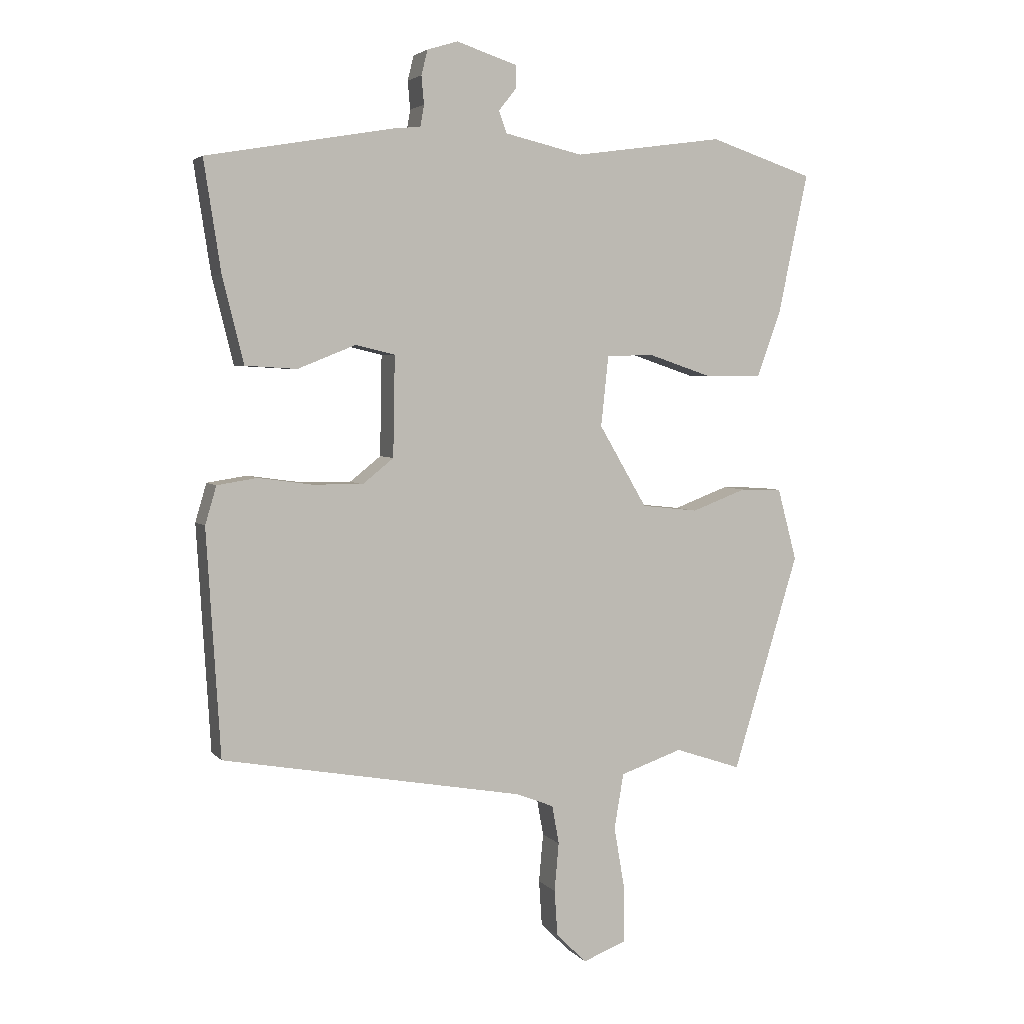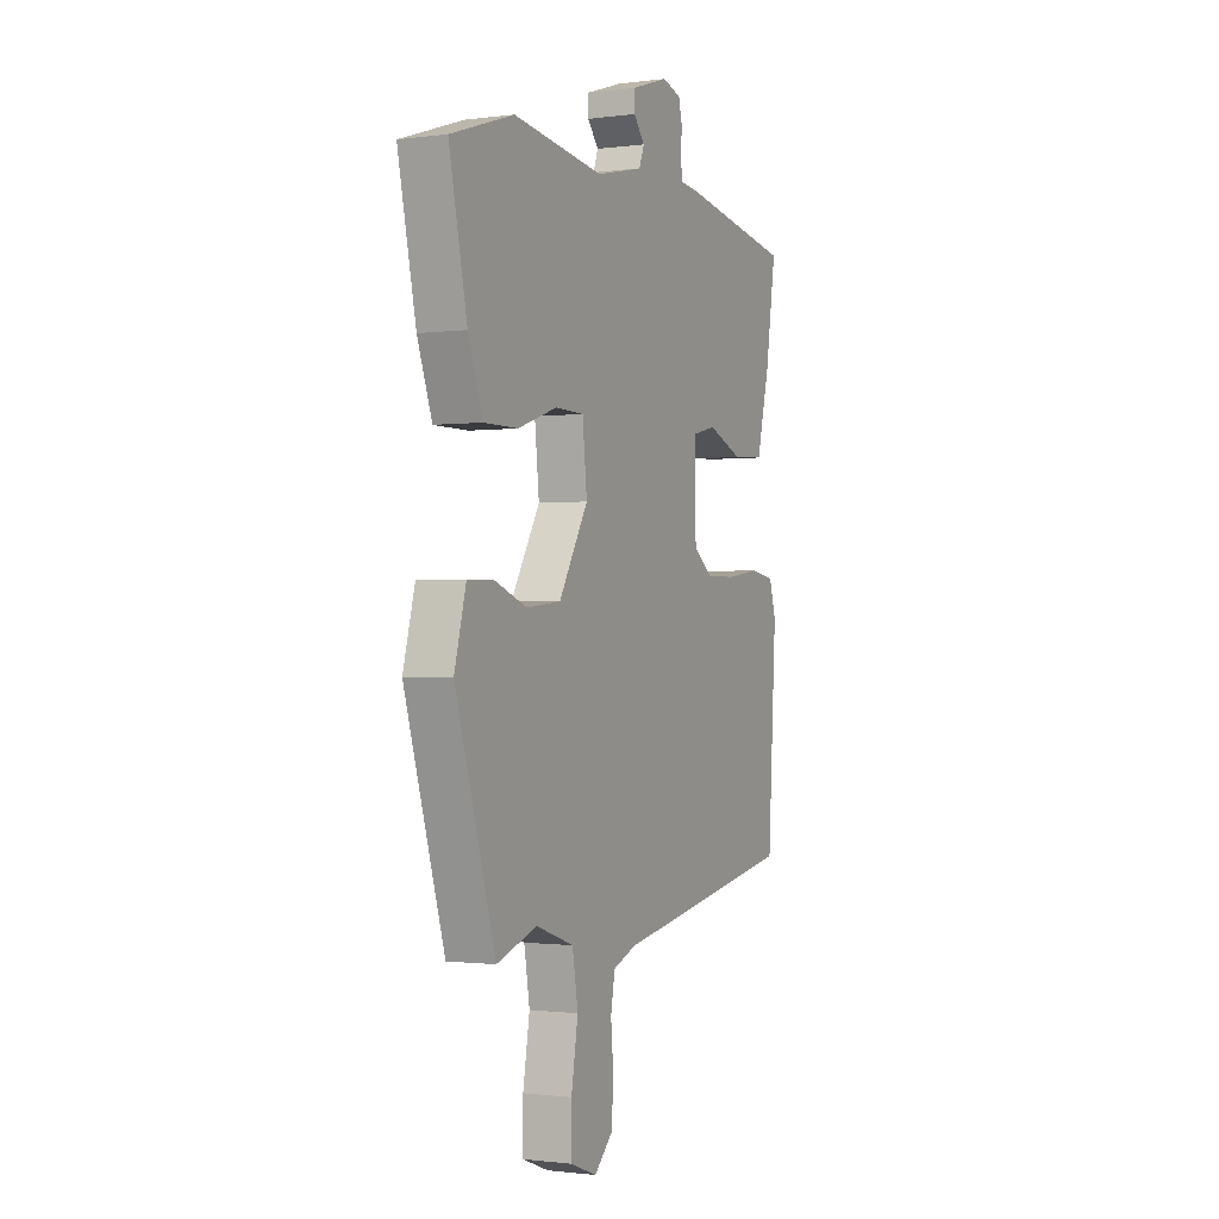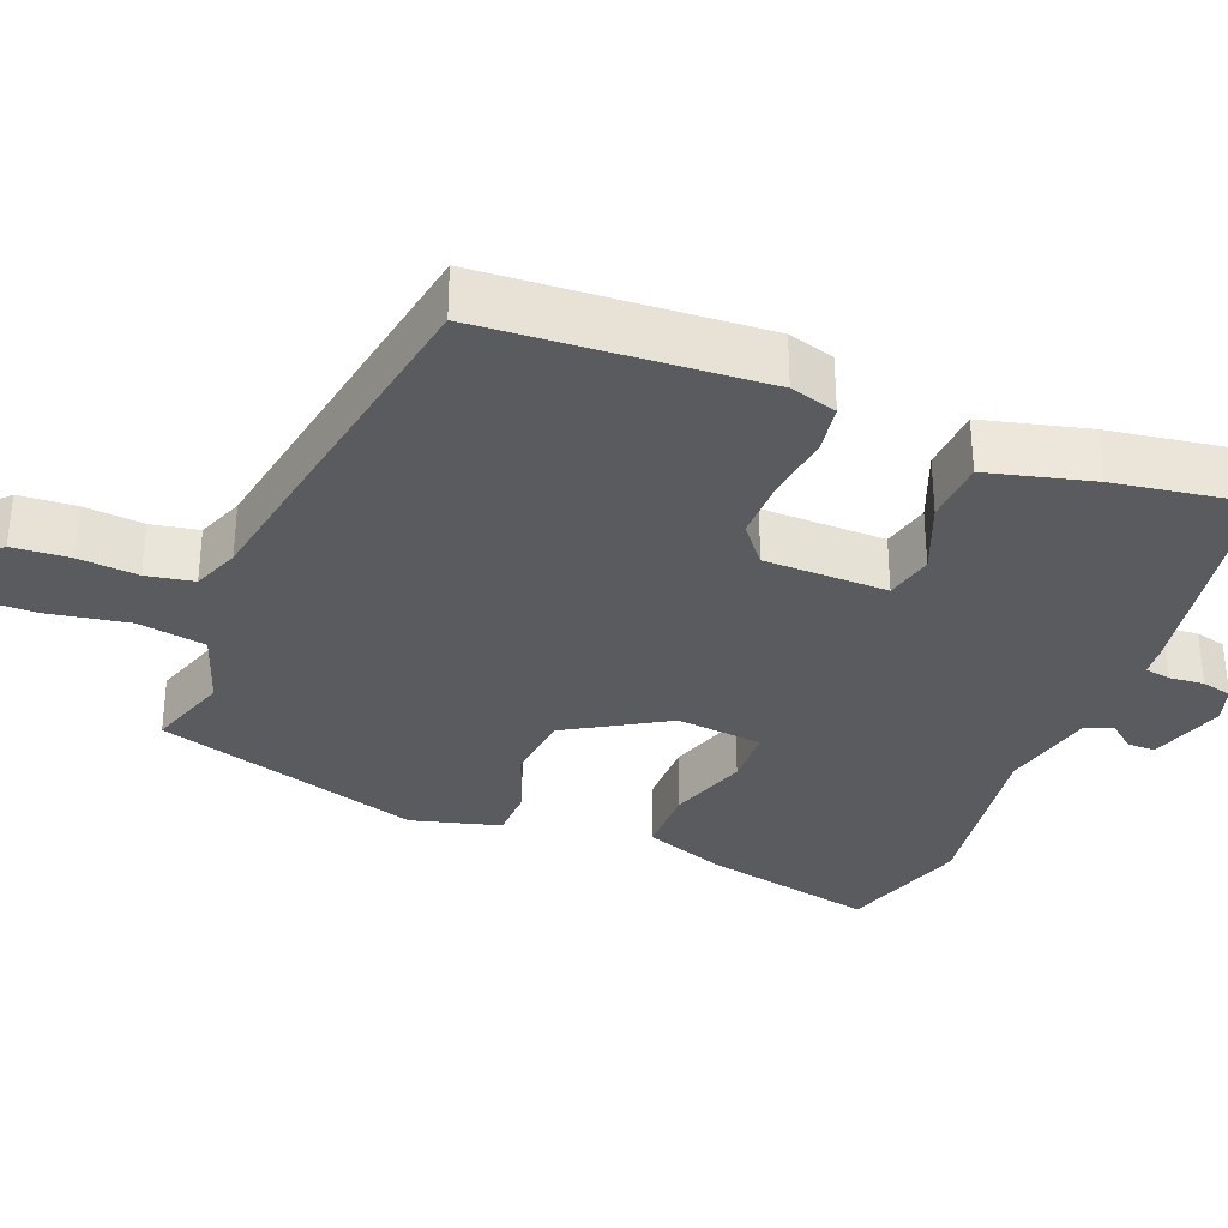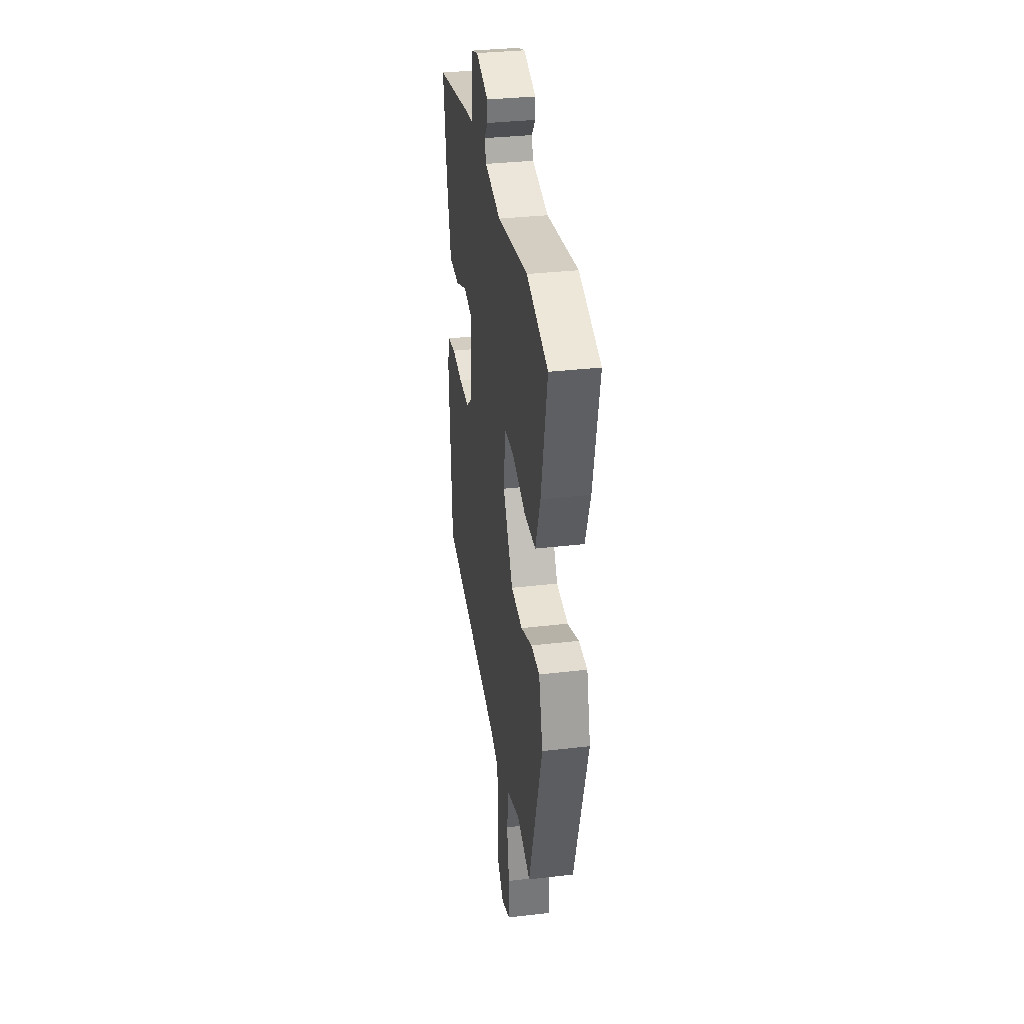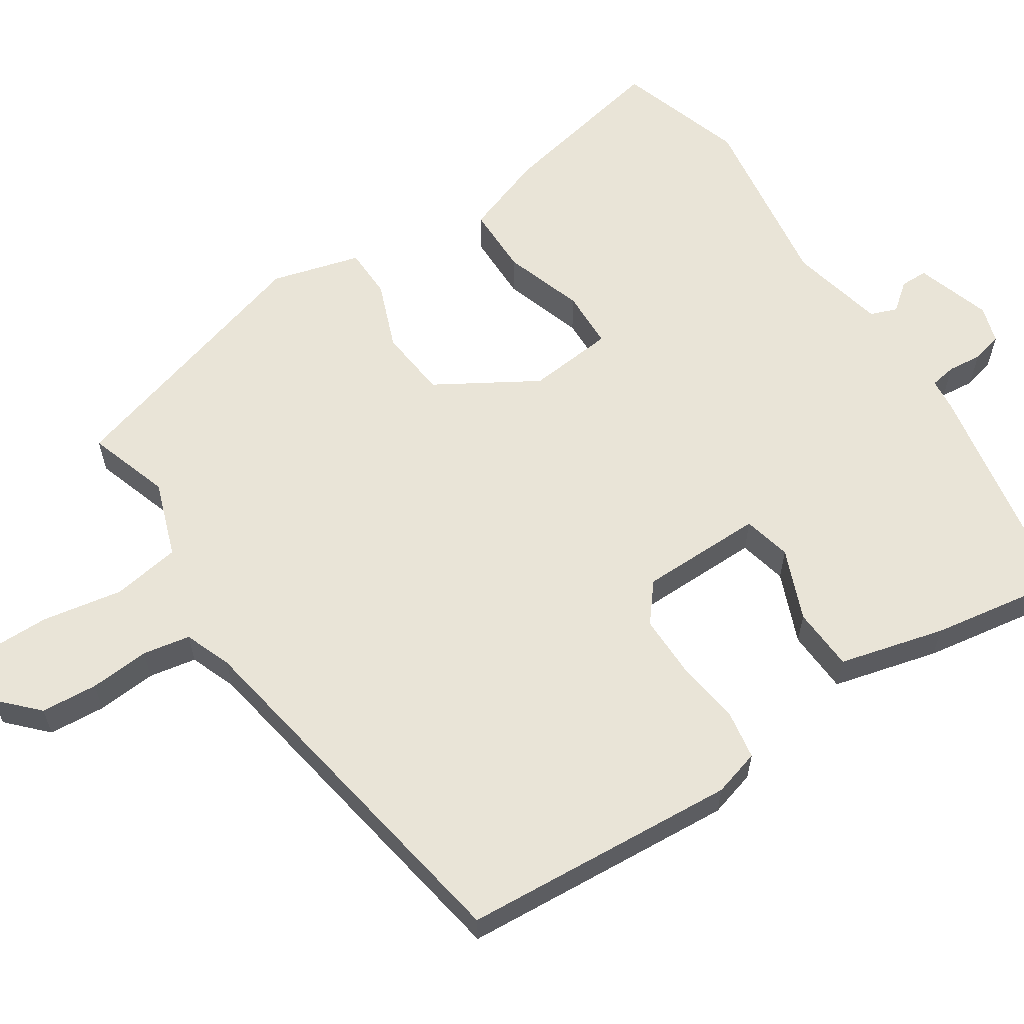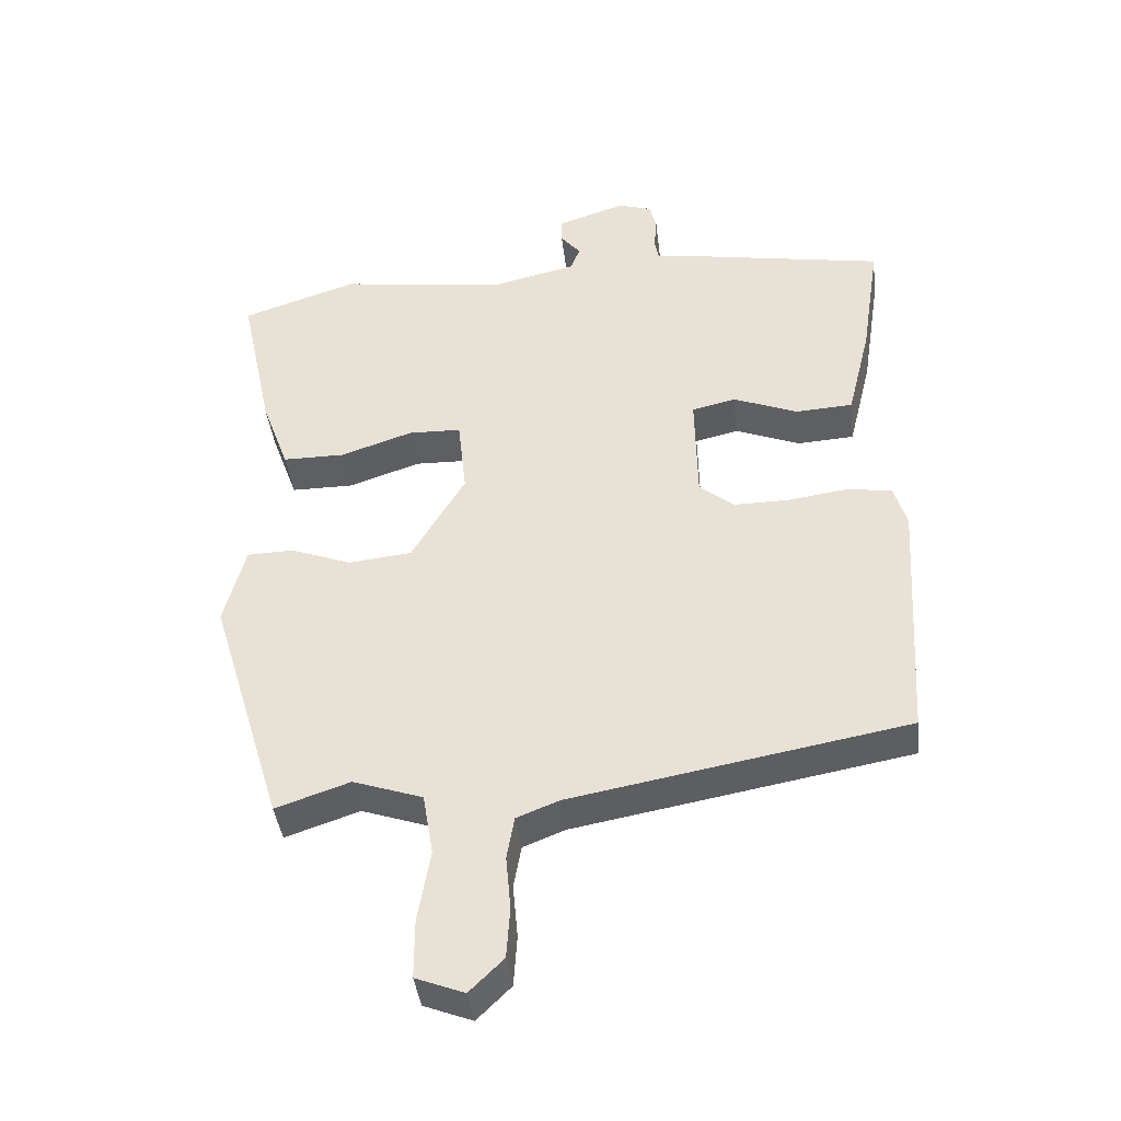
<metadata>
{"format":"obj","ext":"obj","renderer":"f3d","projection":"perspective","resolution":1024,"background":"white","views":[{"elev":4.0,"azim":-20.5,"up":"+Z"},{"elev":-1.0,"azim":115.7,"up":"+Z"},{"elev":-33.0,"azim":-111.3,"up":"+Y"},{"elev":33.4,"azim":80.9,"up":"+Z"},{"elev":60.8,"azim":-122.8,"up":"+Y"},{"elev":-40.8,"azim":-173.3,"up":"+Z"}]}
</metadata>
<code>
v 0.398 0.07 -0.492
v 0.291 0.07 -0.456
v 0.191 0.07 -0.49
v 0.176 0.07 -0.579
v 0.194 0.07 -0.684
v 0.194 0.07 -0.769
v 0.124 0.07 -0.796
v 0.075 0.07 -0.748
v 0.07 0.07 -0.674
v 0.077 0.07 -0.596
v 0.066 0.07 -0.534
v 0.005 0.07 -0.51
v -0.479 0.07 -0.423
v -0.501 0.07 -0.062
v -0.483 0.07 -0.001
v -0.419 0.07 0.009
v -0.333 0.07 -0.003
v -0.252 0.07 -0.004
v -0.202 0.07 0.036
v -0.199 0.07 0.197
v -0.262 0.07 0.212
v -0.355 0.07 0.175
v -0.438 0.07 0.18
v -0.472 0.07 0.318
v -0.499 0.07 0.494
v -0.198 0.07 0.546
v -0.156 0.07 0.55
v -0.15 0.07 0.584
v -0.154 0.07 0.629
v -0.144 0.07 0.669
v -0.095 0.07 0.684
v 0.003 0.07 0.652
v 0.003 0.07 0.616
v -0.026 0.07 0.58
v -0.013 0.07 0.545
v 0.112 0.07 0.516
v 0.352 0.07 0.549
v 0.519 0.07 0.494
v 0.471 0.07 0.269
v 0.432 0.07 0.162
v 0.342 0.07 0.162
v 0.238 0.07 0.197
v 0.162 0.07 0.195
v 0.15 0.07 0.082
v 0.227 0.07 -0.049
v 0.318 0.07 -0.059
v 0.406 0.07 -0.026
v 0.473 0.07 -0.028
v 0.504 0.07 -0.144
v 0.398 0 -0.492
v 0.291 0 -0.456
v 0.191 0 -0.49
v 0.176 0 -0.579
v 0.194 0 -0.684
v 0.194 0 -0.769
v 0.124 0 -0.796
v 0.075 0 -0.748
v 0.07 0 -0.674
v 0.077 0 -0.596
v 0.066 0 -0.534
v 0.005 0 -0.51
v -0.479 0 -0.423
v -0.501 0 -0.062
v -0.483 0 -0.001
v -0.419 0 0.009
v -0.333 0 -0.003
v -0.252 0 -0.004
v -0.202 0 0.036
v -0.199 0 0.197
v -0.262 0 0.212
v -0.355 0 0.175
v -0.438 0 0.18
v -0.472 0 0.318
v -0.499 0 0.494
v -0.198 0 0.546
v -0.156 0 0.55
v -0.15 0 0.584
v -0.154 0 0.629
v -0.144 0 0.669
v -0.095 0 0.684
v 0.003 0 0.652
v 0.003 0 0.616
v -0.026 0 0.58
v -0.013 0 0.545
v 0.112 0 0.516
v 0.352 0 0.549
v 0.519 0 0.494
v 0.471 0 0.269
v 0.432 0 0.162
v 0.342 0 0.162
v 0.238 0 0.197
v 0.162 0 0.195
v 0.15 0 0.082
v 0.227 0 -0.049
v 0.318 0 -0.059
v 0.406 0 -0.026
v 0.473 0 -0.028
v 0.504 0 -0.144
f 49 1 2
f 48 49 2
f 47 48 2
f 46 47 2
f 45 46 2 3
f 44 45 3 4
f 40 41 42
f 39 40 42
f 38 39 42
f 37 38 42
f 36 37 42
f 35 36 42 43
f 32 33 34
f 31 32 34
f 30 31 34
f 29 30 34
f 28 29 34
f 27 28 34 35
f 26 27 35
f 25 26 35
f 24 25 35
f 23 24 35
f 22 23 35
f 21 22 35
f 20 21 35 43
f 15 16 17
f 14 15 17
f 13 14 17
f 12 13 17
f 11 12 17 18
f 8 9 10
f 7 8 10
f 6 7 10
f 5 6 10
f 4 5 10
f 44 4 10 11
f 43 44 11
f 20 43 11
f 19 20 11
f 11 18 19
f 51 50 98
f 51 98 97
f 51 97 96
f 51 96 95
f 52 51 95 94
f 53 52 94 93
f 91 90 89
f 91 89 88
f 91 88 87
f 91 87 86
f 91 86 85
f 92 91 85 84
f 83 82 81
f 83 81 80
f 83 80 79
f 83 79 78
f 83 78 77
f 84 83 77 76
f 84 76 75
f 84 75 74
f 84 74 73
f 84 73 72
f 84 72 71
f 84 71 70
f 92 84 70 69
f 66 65 64
f 66 64 63
f 66 63 62
f 66 62 61
f 67 66 61 60
f 59 58 57
f 59 57 56
f 59 56 55
f 59 55 54
f 59 54 53
f 60 59 53 93
f 60 93 92
f 60 92 69
f 60 69 68
f 68 67 60
f 1 50 51 2
f 2 51 52 3
f 3 52 53 4
f 4 53 54 5
f 5 54 55 6
f 6 55 56 7
f 7 56 57 8
f 8 57 58 9
f 9 58 59 10
f 10 59 60 11
f 11 60 61 12
f 12 61 62 13
f 13 62 63 14
f 14 63 64 15
f 15 64 65 16
f 16 65 66 17
f 17 66 67 18
f 18 67 68 19
f 19 68 69 20
f 20 69 70 21
f 21 70 71 22
f 22 71 72 23
f 23 72 73 24
f 24 73 74 25
f 25 74 75 26
f 26 75 76 27
f 27 76 77 28
f 28 77 78 29
f 29 78 79 30
f 30 79 80 31
f 31 80 81 32
f 32 81 82 33
f 33 82 83 34
f 34 83 84 35
f 35 84 85 36
f 36 85 86 37
f 37 86 87 38
f 38 87 88 39
f 39 88 89 40
f 40 89 90 41
f 41 90 91 42
f 42 91 92 43
f 43 92 93 44
f 44 93 94 45
f 45 94 95 46
f 46 95 96 47
f 47 96 97 48
f 48 97 98 49
f 49 98 50 1

</code>
